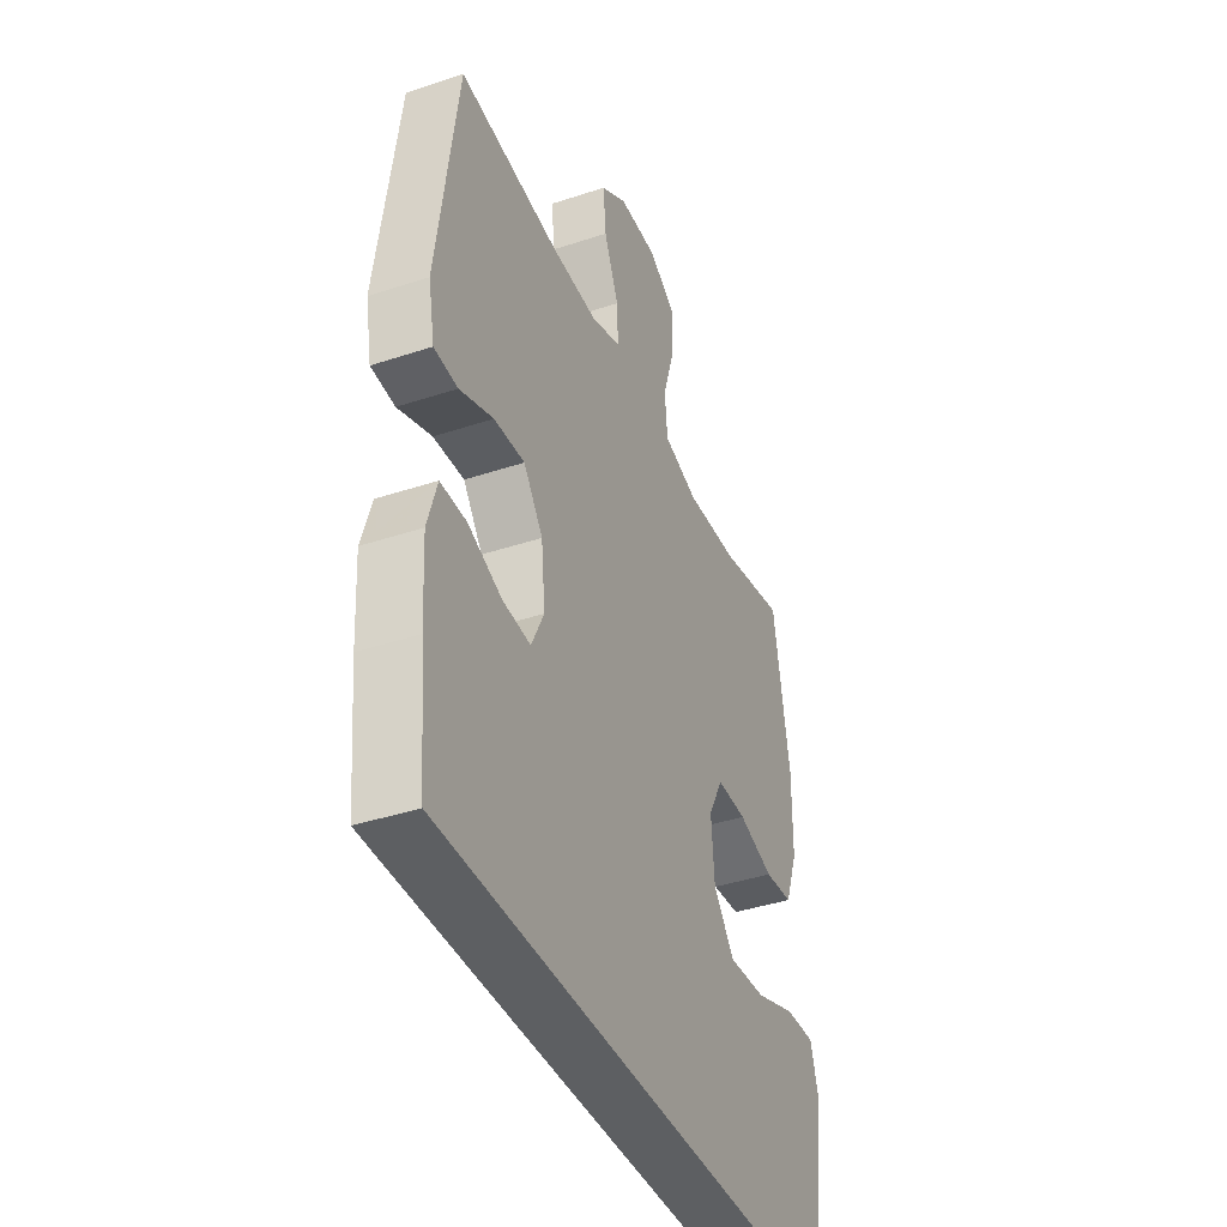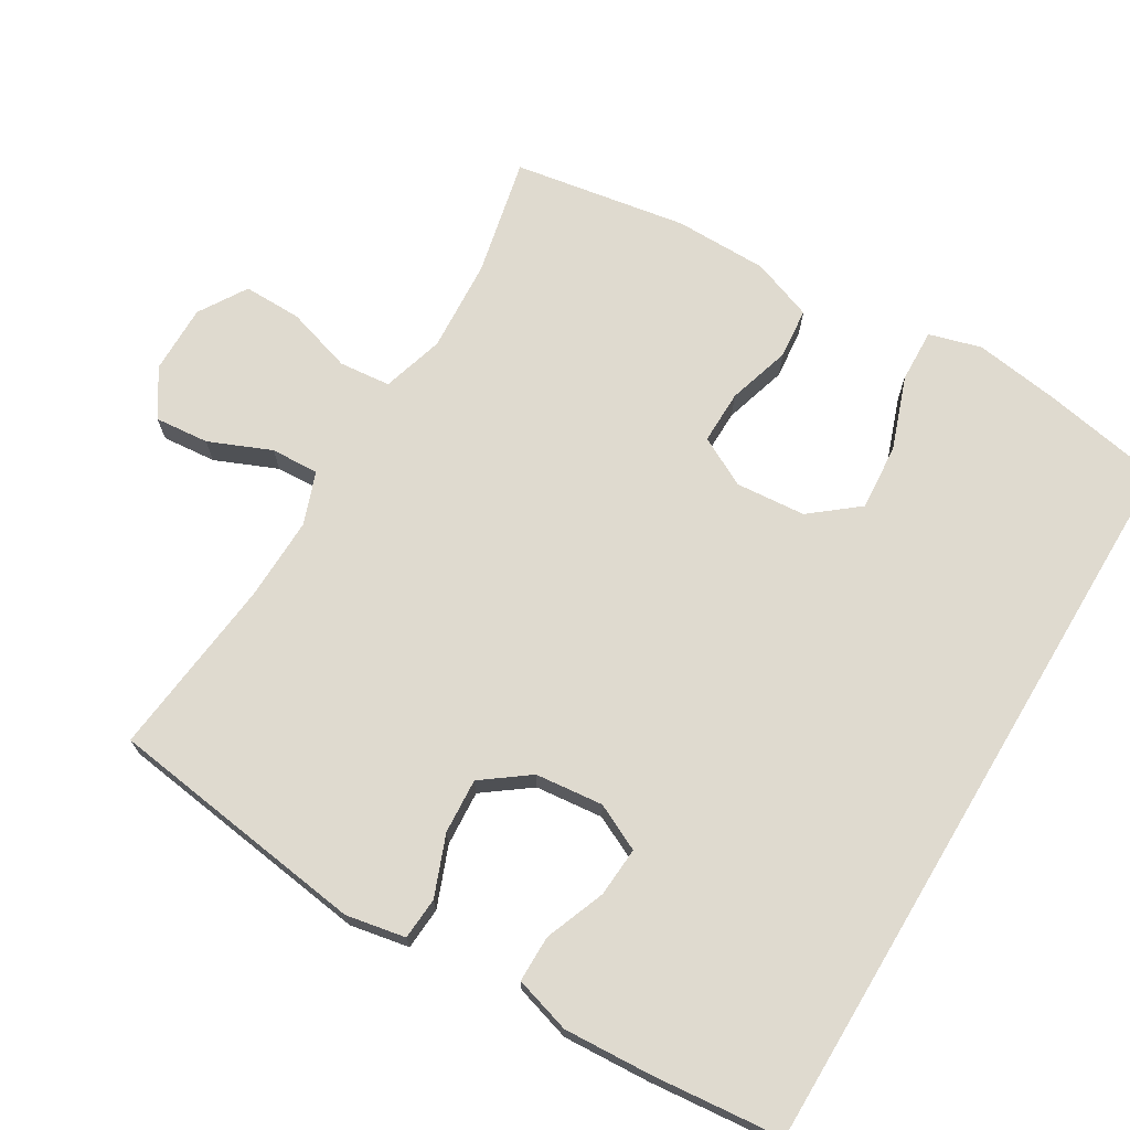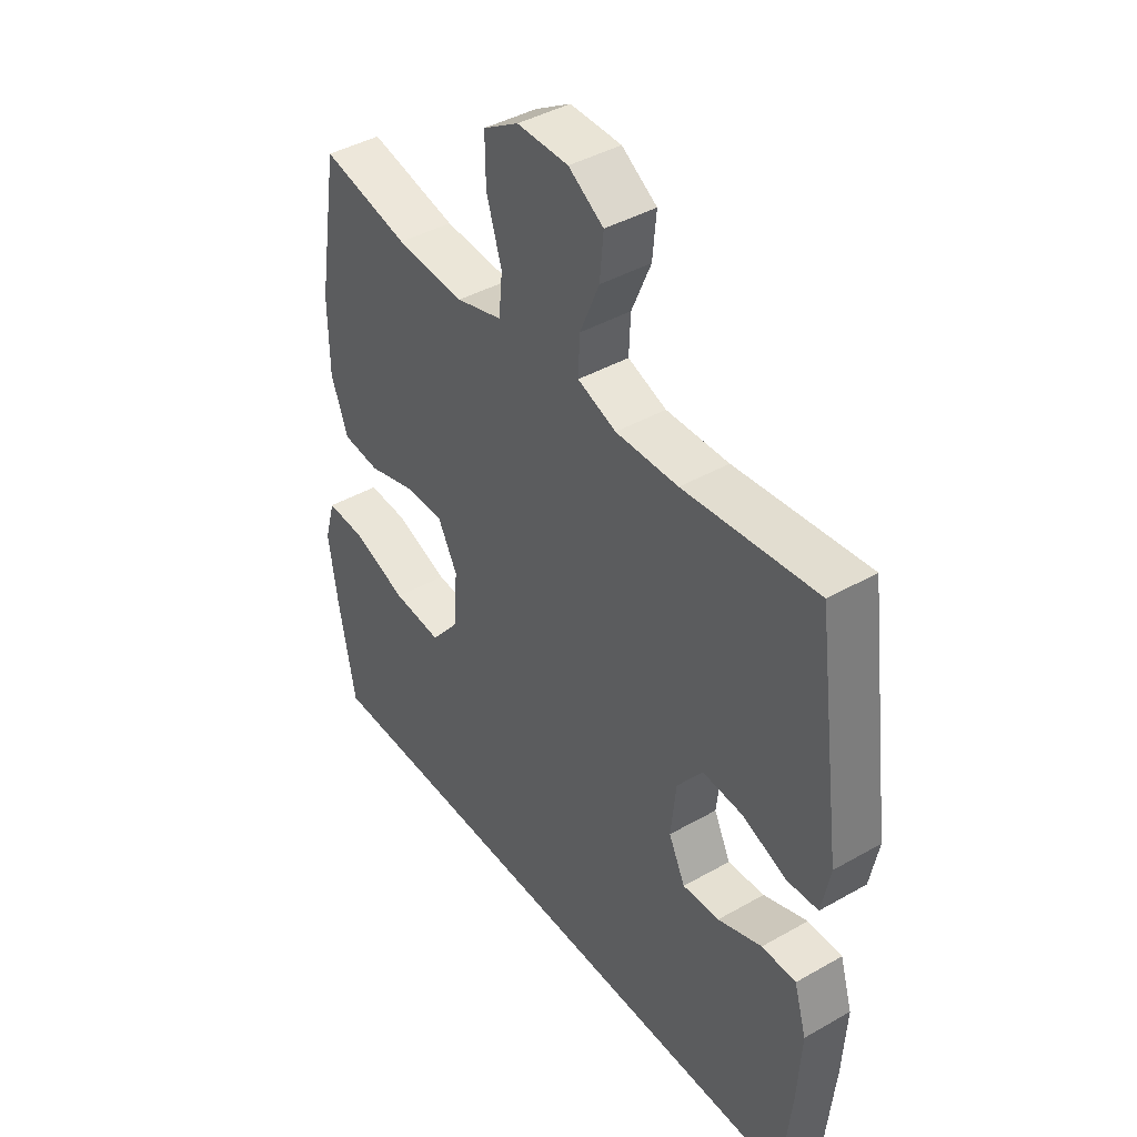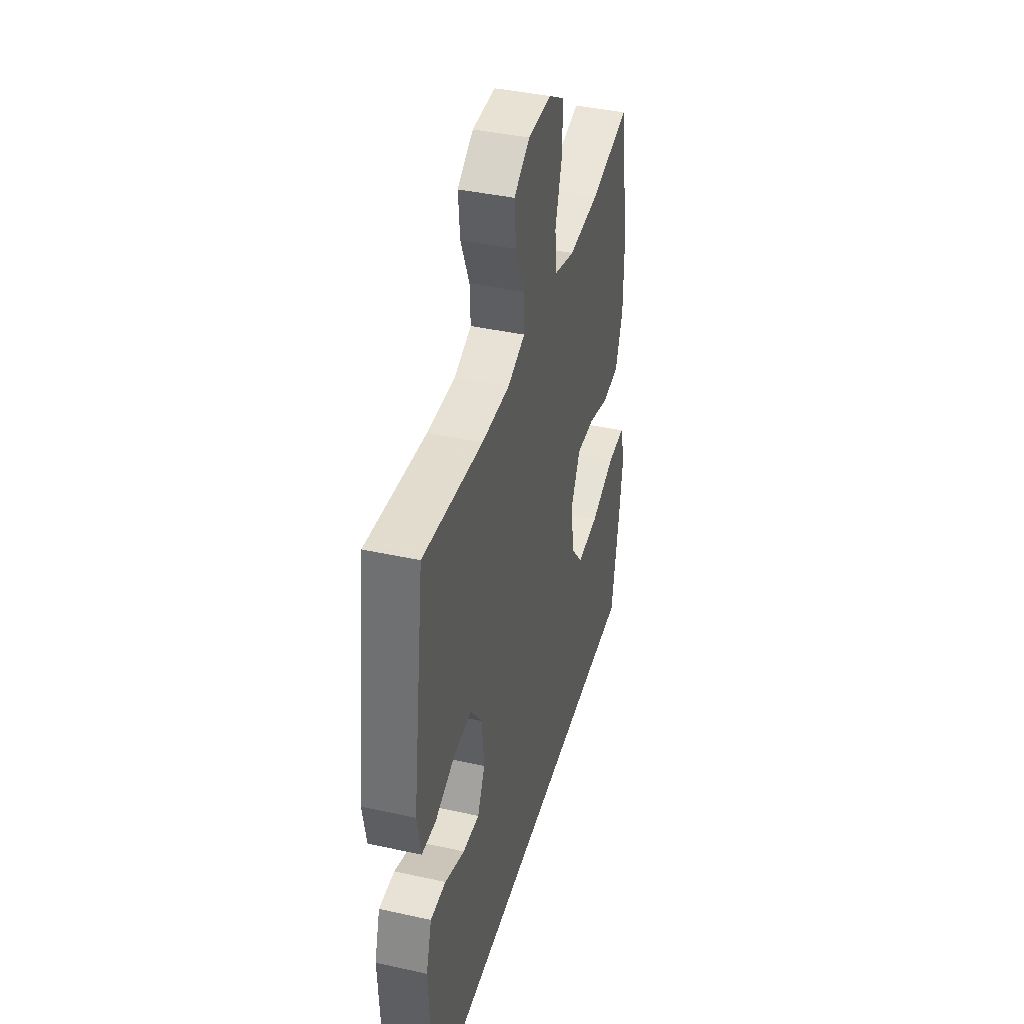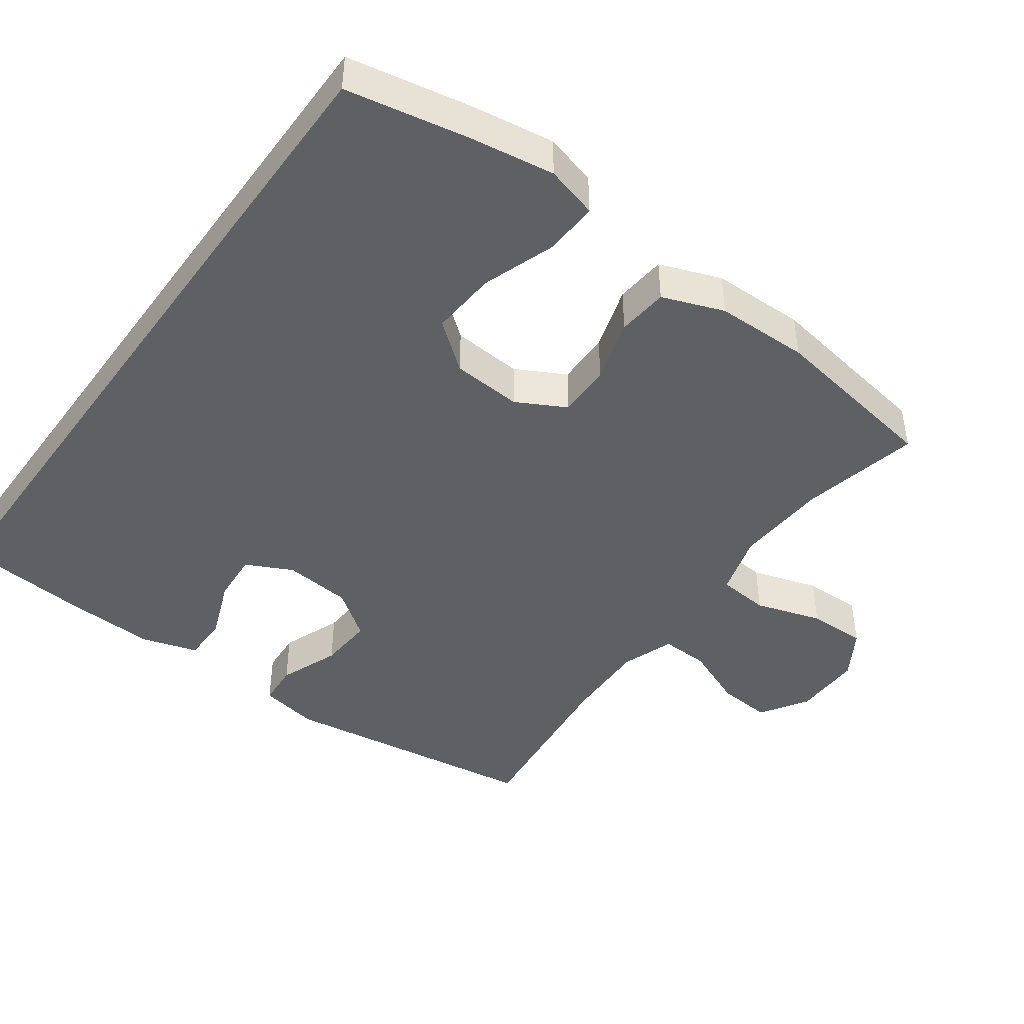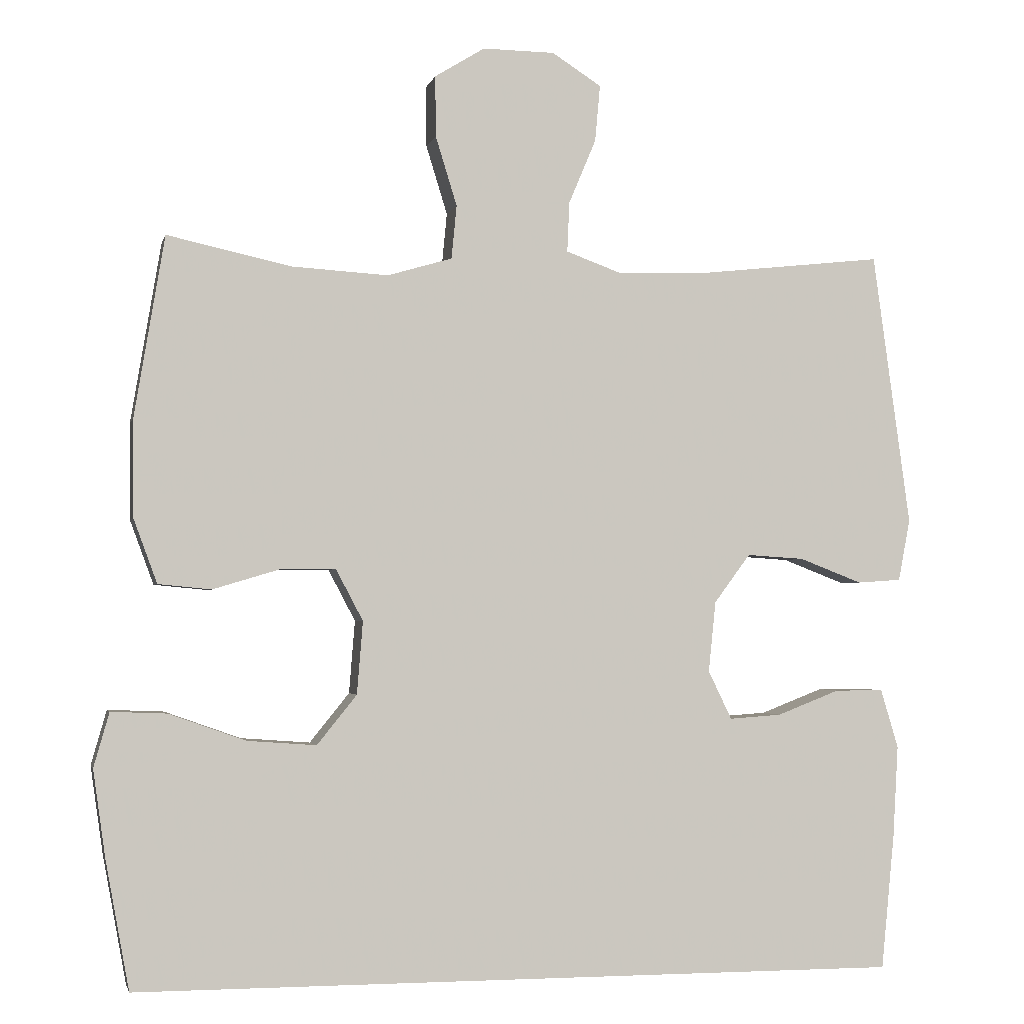
<metadata>
{"format":"obj","ext":"obj","renderer":"f3d","projection":"perspective","resolution":1024,"background":"white","views":[{"elev":-39.7,"azim":112.4,"up":"+Z"},{"elev":70.7,"azim":120.9,"up":"+Y"},{"elev":42.1,"azim":55.6,"up":"+Z"},{"elev":40.4,"azim":105.2,"up":"+Z"},{"elev":-44.2,"azim":-125.7,"up":"+Y"},{"elev":-2.5,"azim":-12.6,"up":"+Z"}]}
</metadata>
<code>
v 0.506 0.07 -0.5
v -0.541 0.07 -0.5
v -0.573 0.07 -0.326
v -0.59 0.07 -0.207
v -0.569 0.07 -0.133
v -0.493 0.07 -0.136
v -0.389 0.07 -0.173
v -0.295 0.07 -0.18
v -0.241 0.07 -0.113
v -0.233 0.07 -0.014
v -0.27 0.07 0.056
v -0.346 0.07 0.055
v -0.436 0.07 0.028
v -0.508 0.07 0.035
v -0.54 0.07 0.122
v -0.541 0.07 0.254
v -0.5 0.07 0.5
v -0.332 0.07 0.463
v -0.2 0.07 0.455
v -0.112 0.07 0.481
v -0.105 0.07 0.554
v -0.134 0.07 0.648
v -0.135 0.07 0.731
v -0.067 0.07 0.773
v 0.031 0.07 0.772
v 0.098 0.07 0.729
v 0.091 0.07 0.652
v 0.054 0.07 0.564
v 0.051 0.07 0.496
v 0.125 0.07 0.469
v 0.245 0.07 0.472
v 0.5 0.07 0.5
v 0.551 0.07 0.128
v 0.535 0.07 0.044
v 0.475 0.07 0.04
v 0.39 0.07 0.073
v 0.312 0.07 0.078
v 0.263 0.07 0.012
v 0.253 0.07 -0.084
v 0.285 0.07 -0.15
v 0.356 0.07 -0.145
v 0.441 0.07 -0.112
v 0.507 0.07 -0.112
v 0.531 0.07 -0.192
v 0.524 0.07 -0.316
v 0.506 0 -0.5
v -0.541 0 -0.5
v -0.573 0 -0.326
v -0.59 0 -0.207
v -0.569 0 -0.133
v -0.493 0 -0.136
v -0.389 0 -0.173
v -0.295 0 -0.18
v -0.241 0 -0.113
v -0.233 0 -0.014
v -0.27 0 0.056
v -0.346 0 0.055
v -0.436 0 0.028
v -0.508 0 0.035
v -0.54 0 0.122
v -0.541 0 0.254
v -0.5 0 0.5
v -0.332 0 0.463
v -0.2 0 0.455
v -0.112 0 0.481
v -0.105 0 0.554
v -0.134 0 0.648
v -0.135 0 0.731
v -0.067 0 0.773
v 0.031 0 0.772
v 0.098 0 0.729
v 0.091 0 0.652
v 0.054 0 0.564
v 0.051 0 0.496
v 0.125 0 0.469
v 0.245 0 0.472
v 0.5 0 0.5
v 0.551 0 0.128
v 0.535 0 0.044
v 0.475 0 0.04
v 0.39 0 0.073
v 0.312 0 0.078
v 0.263 0 0.012
v 0.253 0 -0.084
v 0.285 0 -0.15
v 0.356 0 -0.145
v 0.441 0 -0.112
v 0.507 0 -0.112
v 0.531 0 -0.192
v 0.524 0 -0.316
f 41 42 43 44
f 40 41 44 45
f 33 34 35 36
f 31 32 33 36
f 30 31 36 37
f 29 30 37 38
f 25 26 27 28
f 25 28 29
f 24 25 29
f 21 22 23 24
f 20 21 24 29
f 19 20 29 38
f 15 16 17 18
f 12 13 14 15
f 11 12 15 18
f 10 11 18 19
f 4 5 6 7
f 4 7 8
f 3 4 8
f 2 3 8
f 40 45 1 2
f 39 40 2 8
f 10 19 38 39
f 9 10 39
f 8 9 39
f 89 88 87 86
f 90 89 86 85
f 81 80 79 78
f 81 78 77 76
f 82 81 76 75
f 83 82 75 74
f 73 72 71 70
f 74 73 70
f 74 70 69
f 69 68 67 66
f 74 69 66 65
f 83 74 65 64
f 63 62 61 60
f 60 59 58 57
f 63 60 57 56
f 64 63 56 55
f 52 51 50 49
f 53 52 49
f 53 49 48
f 53 48 47
f 47 46 90 85
f 53 47 85 84
f 84 83 64 55
f 84 55 54
f 84 54 53
f 1 46 47 2
f 2 47 48 3
f 3 48 49 4
f 4 49 50 5
f 5 50 51 6
f 6 51 52 7
f 7 52 53 8
f 8 53 54 9
f 9 54 55 10
f 10 55 56 11
f 11 56 57 12
f 12 57 58 13
f 13 58 59 14
f 14 59 60 15
f 15 60 61 16
f 16 61 62 17
f 17 62 63 18
f 18 63 64 19
f 19 64 65 20
f 20 65 66 21
f 21 66 67 22
f 22 67 68 23
f 23 68 69 24
f 24 69 70 25
f 25 70 71 26
f 26 71 72 27
f 27 72 73 28
f 28 73 74 29
f 29 74 75 30
f 30 75 76 31
f 31 76 77 32
f 32 77 78 33
f 33 78 79 34
f 34 79 80 35
f 35 80 81 36
f 36 81 82 37
f 37 82 83 38
f 38 83 84 39
f 39 84 85 40
f 40 85 86 41
f 41 86 87 42
f 42 87 88 43
f 43 88 89 44
f 44 89 90 45
f 45 90 46 1

</code>
